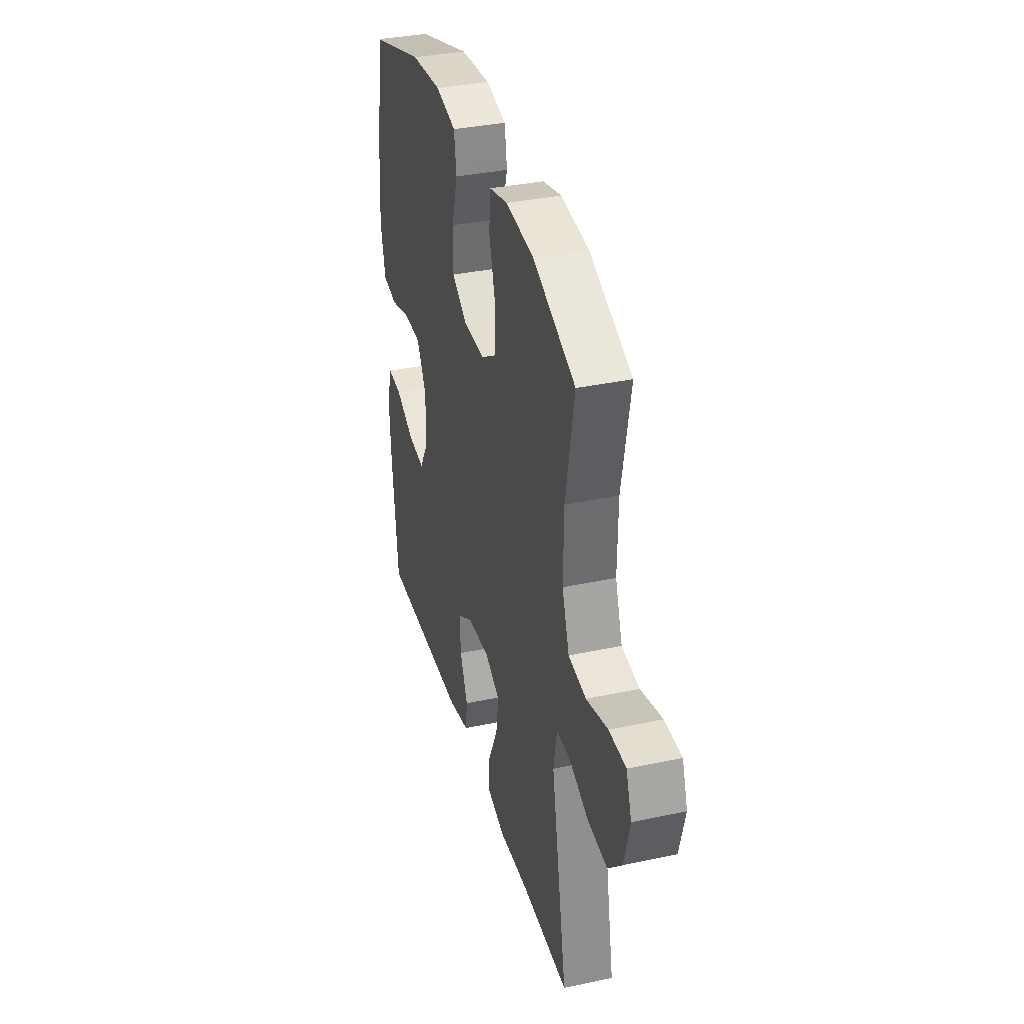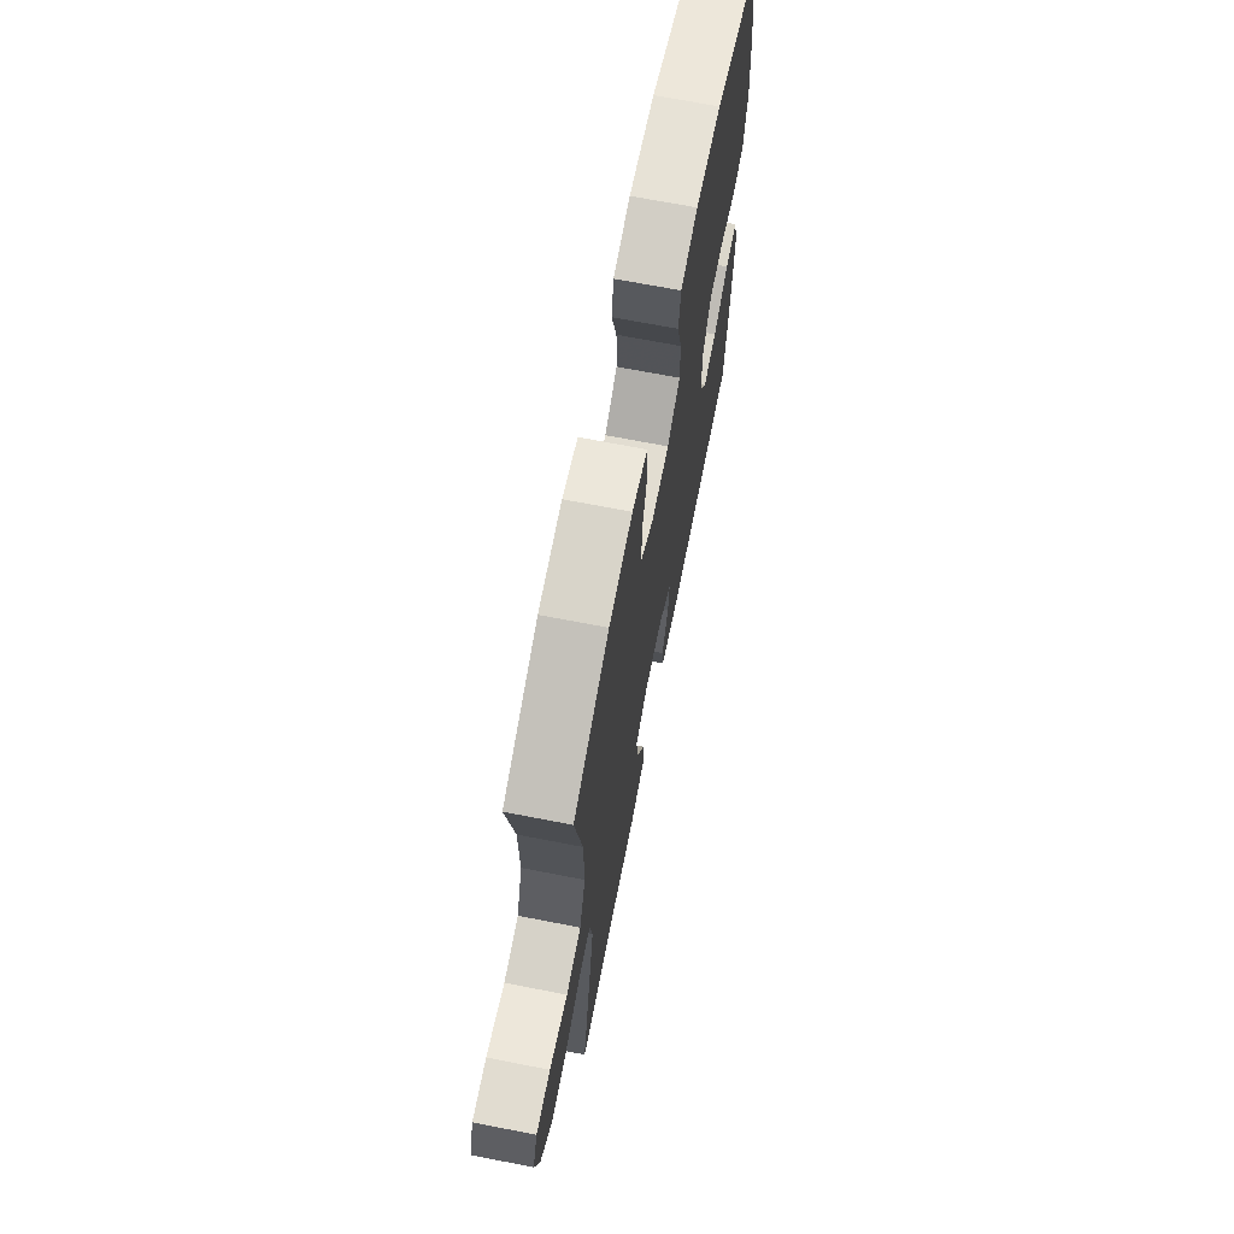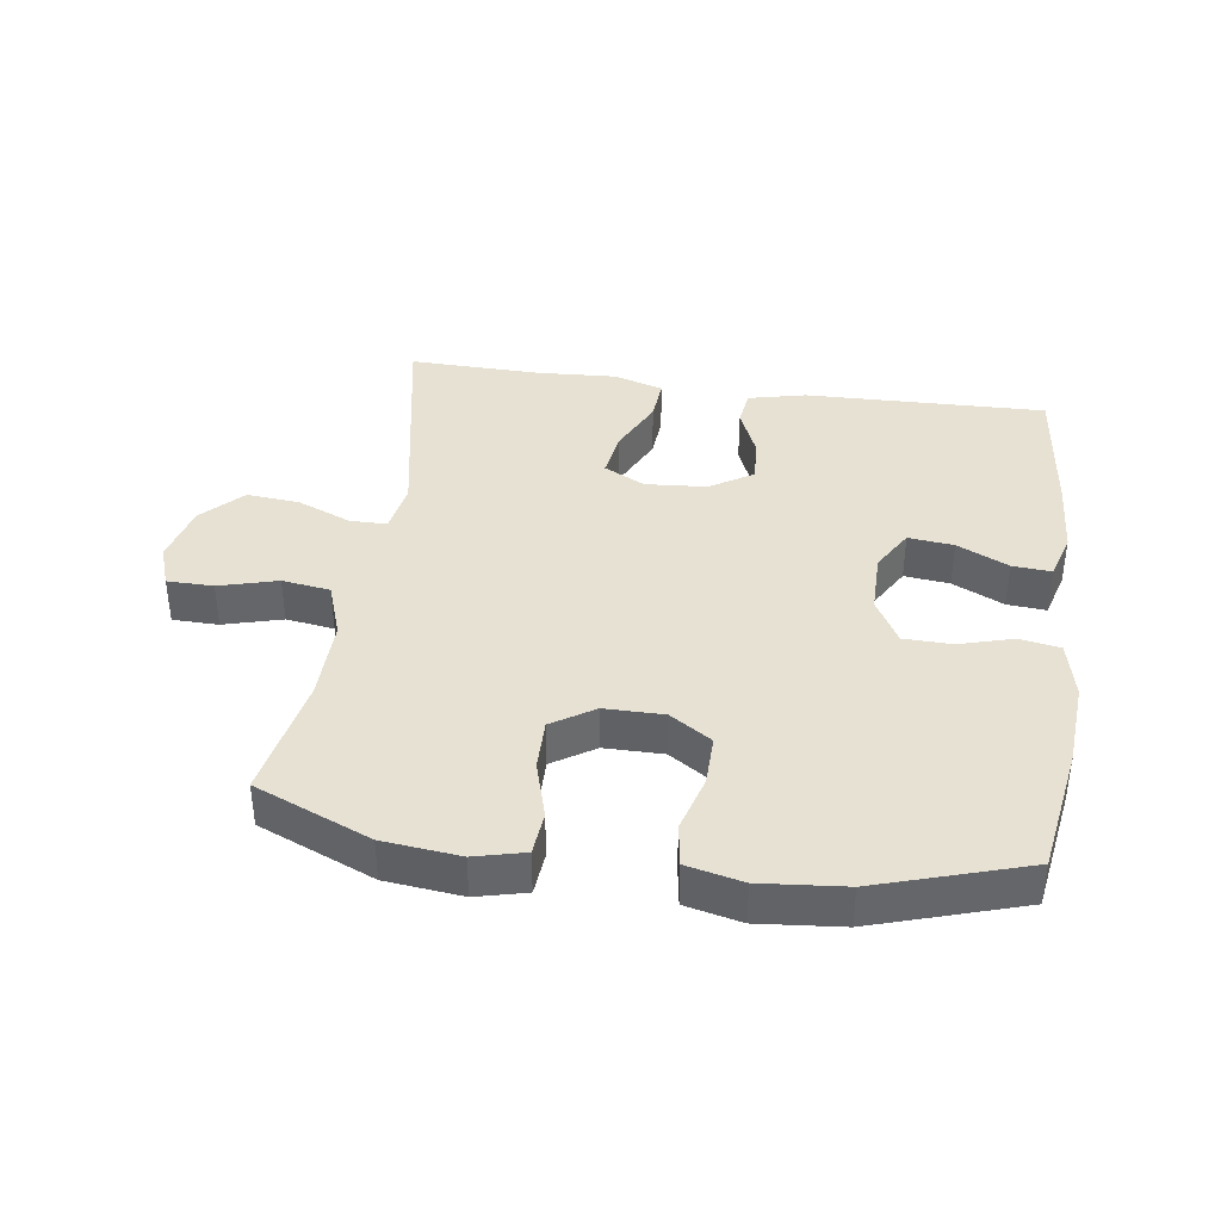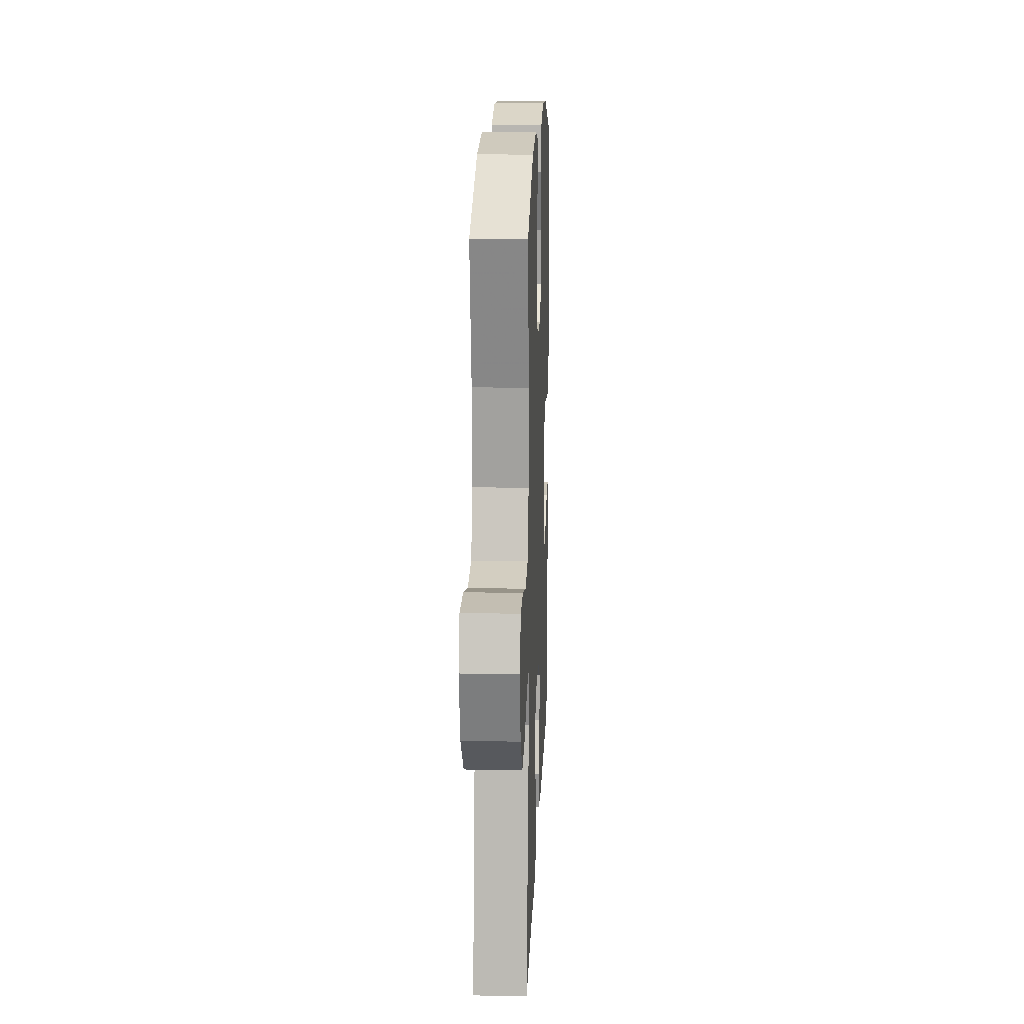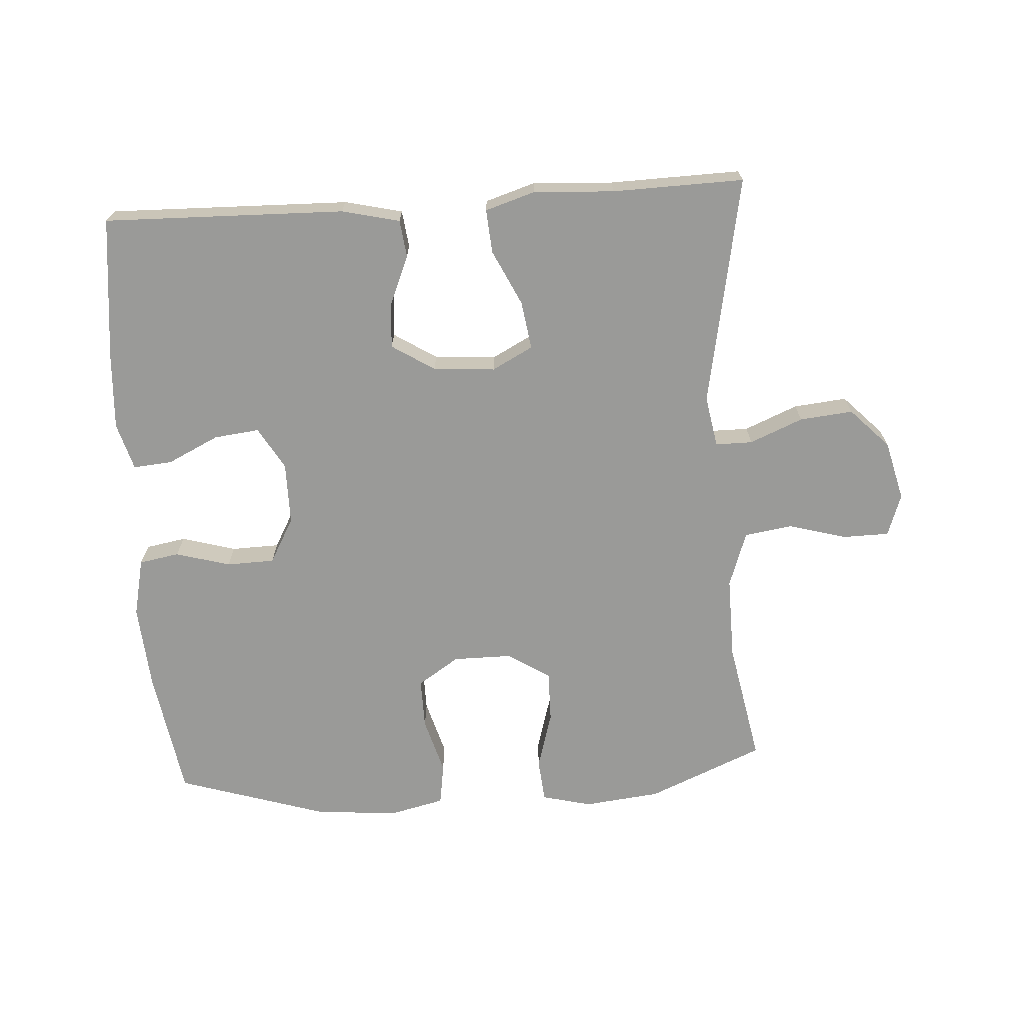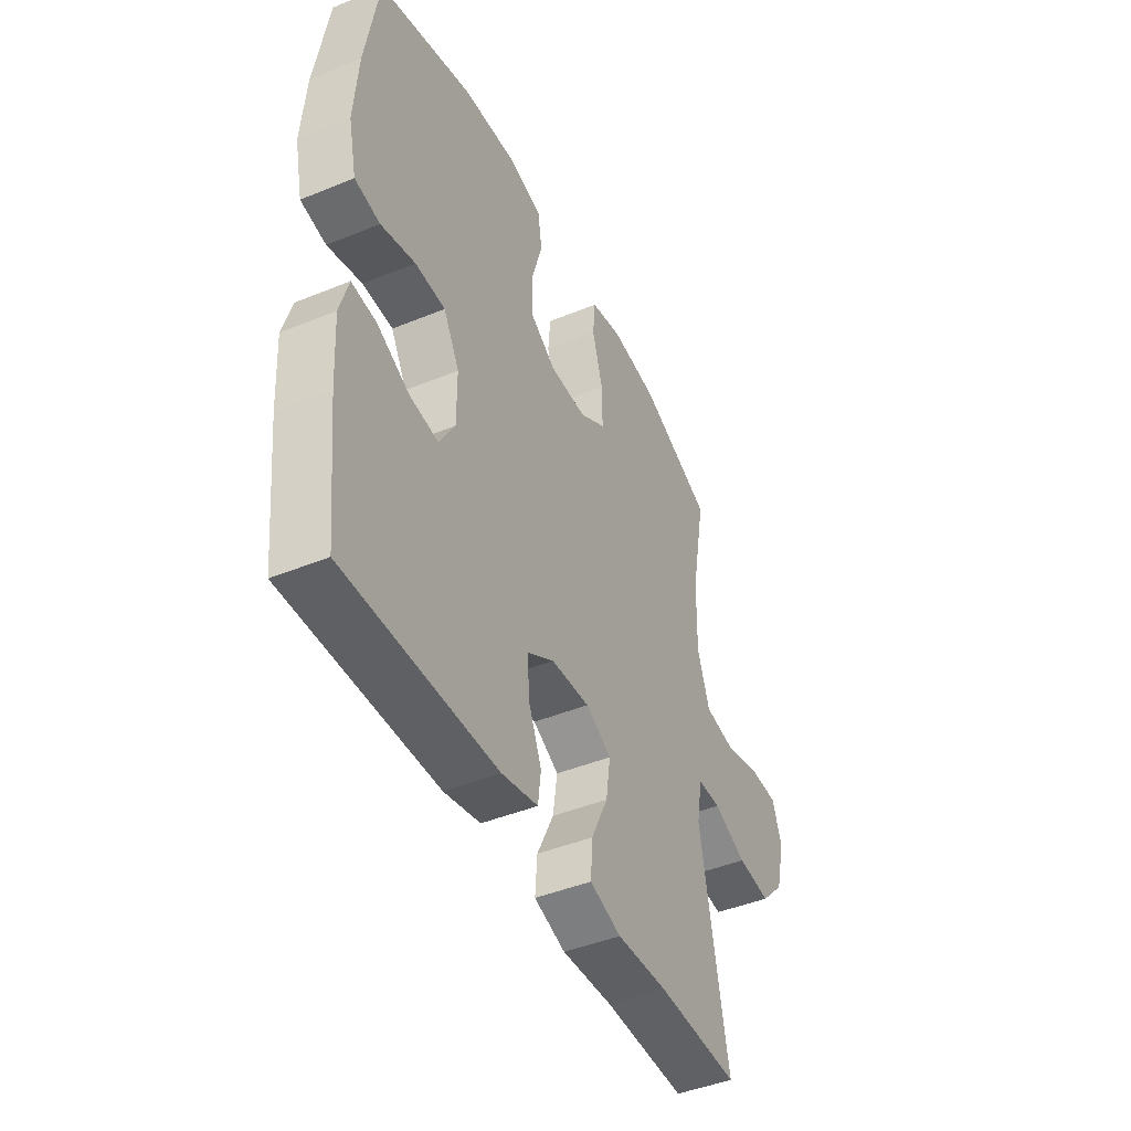
<metadata>
{"format":"obj","ext":"obj","renderer":"f3d","projection":"perspective","resolution":1024,"background":"white","views":[{"elev":35.7,"azim":-105.7,"up":"+Z"},{"elev":68.5,"azim":-78.9,"up":"+Z"},{"elev":38.7,"azim":8.1,"up":"+Y"},{"elev":16.7,"azim":-87.7,"up":"+Z"},{"elev":-69.2,"azim":-176.3,"up":"+Y"},{"elev":-44.7,"azim":115.4,"up":"+Z"}]}
</metadata>
<code>
v 0.5 0.07 0.5
v 0.532 0.07 0.302
v 0.542 0.07 0.17
v 0.522 0.07 0.08
v 0.46 0.07 0.069
v 0.376 0.07 0.093
v 0.302 0.07 0.091
v 0.263 0.07 0.021
v 0.263 0.07 -0.075
v 0.301 0.07 -0.14
v 0.371 0.07 -0.132
v 0.45 0.07 -0.094
v 0.51 0.07 -0.089
v 0.531 0.07 -0.162
v 0.524 0.07 -0.28
v 0.5 0.07 -0.5
v 0.129 0.07 -0.491
v 0.04 0.07 -0.47
v 0.033 0.07 -0.413
v 0.065 0.07 -0.337
v 0.07 0.07 -0.267
v 0.004 0.07 -0.225
v -0.091 0.07 -0.218
v -0.154 0.07 -0.251
v -0.143 0.07 -0.325
v -0.102 0.07 -0.411
v -0.097 0.07 -0.478
v -0.174 0.07 -0.502
v -0.298 0.07 -0.495
v -0.5 0.07 -0.5
v -0.433 0.07 -0.146
v -0.447 0.07 -0.067
v -0.504 0.07 -0.067
v -0.586 0.07 -0.101
v -0.668 0.07 -0.109
v -0.727 0.07 -0.048
v -0.75 0.07 0.044
v -0.727 0.07 0.109
v -0.656 0.07 0.11
v -0.566 0.07 0.085
v -0.492 0.07 0.096
v -0.462 0.07 0.182
v -0.464 0.07 0.31
v -0.5 0.07 0.5
v -0.322 0.07 0.575
v -0.204 0.07 0.588
v -0.127 0.07 0.569
v -0.121 0.07 0.502
v -0.147 0.07 0.413
v -0.148 0.07 0.334
v -0.083 0.07 0.292
v 0.008 0.07 0.292
v 0.072 0.07 0.334
v 0.071 0.07 0.412
v 0.046 0.07 0.499
v 0.056 0.07 0.564
v 0.142 0.07 0.584
v 0.271 0.07 0.572
v 0.5 0 0.5
v 0.532 0 0.302
v 0.542 0 0.17
v 0.522 0 0.08
v 0.46 0 0.069
v 0.376 0 0.093
v 0.302 0 0.091
v 0.263 0 0.021
v 0.263 0 -0.075
v 0.301 0 -0.14
v 0.371 0 -0.132
v 0.45 0 -0.094
v 0.51 0 -0.089
v 0.531 0 -0.162
v 0.524 0 -0.28
v 0.5 0 -0.5
v 0.129 0 -0.491
v 0.04 0 -0.47
v 0.033 0 -0.413
v 0.065 0 -0.337
v 0.07 0 -0.267
v 0.004 0 -0.225
v -0.091 0 -0.218
v -0.154 0 -0.251
v -0.143 0 -0.325
v -0.102 0 -0.411
v -0.097 0 -0.478
v -0.174 0 -0.502
v -0.298 0 -0.495
v -0.5 0 -0.5
v -0.433 0 -0.146
v -0.447 0 -0.067
v -0.504 0 -0.067
v -0.586 0 -0.101
v -0.668 0 -0.109
v -0.727 0 -0.048
v -0.75 0 0.044
v -0.727 0 0.109
v -0.656 0 0.11
v -0.566 0 0.085
v -0.492 0 0.096
v -0.462 0 0.182
v -0.464 0 0.31
v -0.5 0 0.5
v -0.322 0 0.575
v -0.204 0 0.588
v -0.127 0 0.569
v -0.121 0 0.502
v -0.147 0 0.413
v -0.148 0 0.334
v -0.083 0 0.292
v 0.008 0 0.292
v 0.072 0 0.334
v 0.071 0 0.412
v 0.046 0 0.499
v 0.056 0 0.564
v 0.142 0 0.584
v 0.271 0 0.572
f 4 5 6
f 3 4 6
f 2 3 6
f 1 2 6
f 58 1 6
f 57 58 6
f 56 57 6
f 55 56 6
f 54 55 6
f 53 54 6 7
f 52 53 7 8
f 51 52 8 9
f 50 51 9 10
f 47 48 49
f 46 47 49
f 45 46 49
f 44 45 49
f 43 44 49
f 42 43 49 50
f 41 42 50 10
f 38 39 40
f 37 38 40
f 36 37 40
f 35 36 40
f 34 35 40
f 33 34 40
f 32 33 40 41
f 29 30 31
f 29 31 32
f 28 29 32
f 27 28 32
f 26 27 32
f 25 26 32
f 24 25 32 41
f 18 19 20
f 17 18 20
f 16 17 20
f 15 16 20
f 14 15 20
f 13 14 20
f 12 13 20
f 11 12 20
f 10 11 20 21
f 41 10 21 22
f 23 24 41
f 22 23 41
f 64 63 62
f 64 62 61
f 64 61 60
f 64 60 59
f 64 59 116
f 64 116 115
f 64 115 114
f 64 114 113
f 64 113 112
f 65 64 112 111
f 66 65 111 110
f 67 66 110 109
f 68 67 109 108
f 107 106 105
f 107 105 104
f 107 104 103
f 107 103 102
f 107 102 101
f 108 107 101 100
f 68 108 100 99
f 98 97 96
f 98 96 95
f 98 95 94
f 98 94 93
f 98 93 92
f 98 92 91
f 99 98 91 90
f 89 88 87
f 90 89 87
f 90 87 86
f 90 86 85
f 90 85 84
f 90 84 83
f 99 90 83 82
f 78 77 76
f 78 76 75
f 78 75 74
f 78 74 73
f 78 73 72
f 78 72 71
f 78 71 70
f 78 70 69
f 79 78 69 68
f 80 79 68 99
f 99 82 81
f 99 81 80
f 1 59 60 2
f 2 60 61 3
f 3 61 62 4
f 4 62 63 5
f 5 63 64 6
f 6 64 65 7
f 7 65 66 8
f 8 66 67 9
f 9 67 68 10
f 10 68 69 11
f 11 69 70 12
f 12 70 71 13
f 13 71 72 14
f 14 72 73 15
f 15 73 74 16
f 16 74 75 17
f 17 75 76 18
f 18 76 77 19
f 19 77 78 20
f 20 78 79 21
f 21 79 80 22
f 22 80 81 23
f 23 81 82 24
f 24 82 83 25
f 25 83 84 26
f 26 84 85 27
f 27 85 86 28
f 28 86 87 29
f 29 87 88 30
f 30 88 89 31
f 31 89 90 32
f 32 90 91 33
f 33 91 92 34
f 34 92 93 35
f 35 93 94 36
f 36 94 95 37
f 37 95 96 38
f 38 96 97 39
f 39 97 98 40
f 40 98 99 41
f 41 99 100 42
f 42 100 101 43
f 43 101 102 44
f 44 102 103 45
f 45 103 104 46
f 46 104 105 47
f 47 105 106 48
f 48 106 107 49
f 49 107 108 50
f 50 108 109 51
f 51 109 110 52
f 52 110 111 53
f 53 111 112 54
f 54 112 113 55
f 55 113 114 56
f 56 114 115 57
f 57 115 116 58
f 58 116 59 1

</code>
